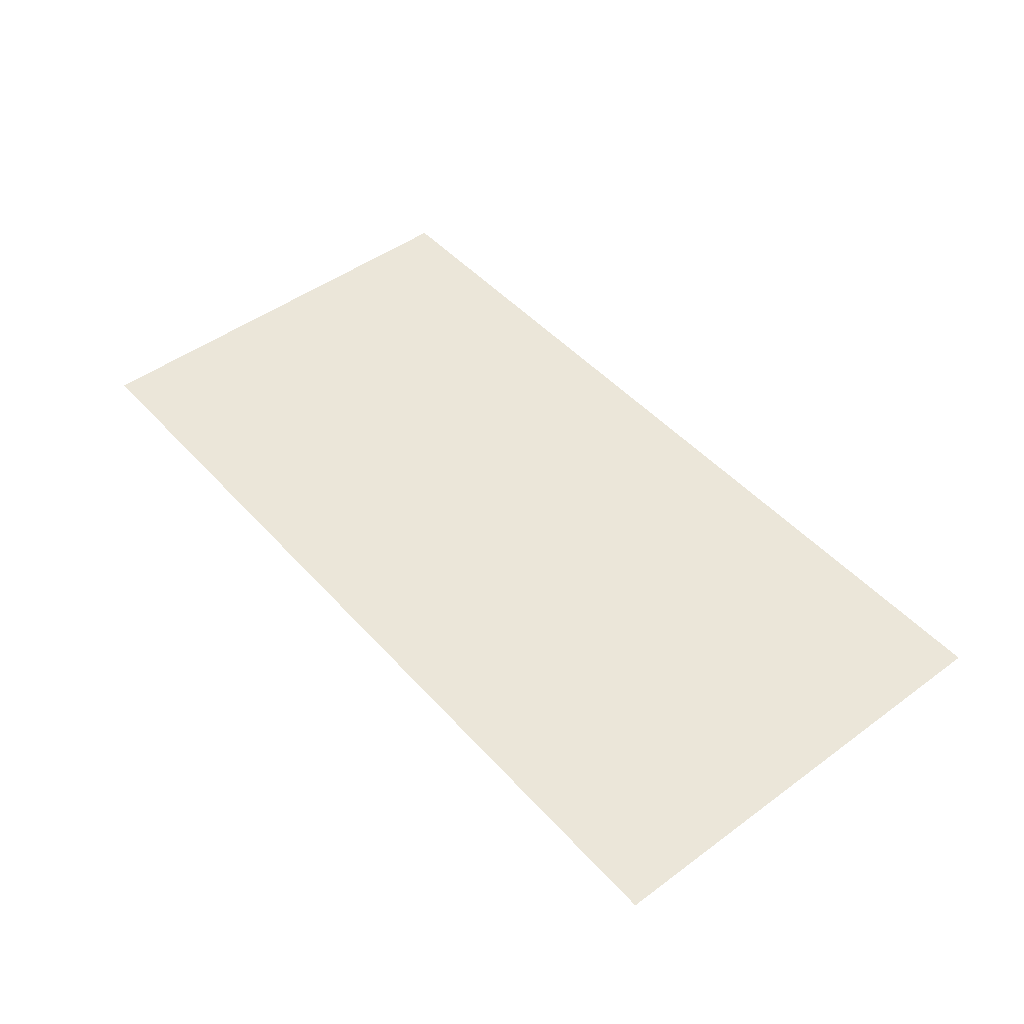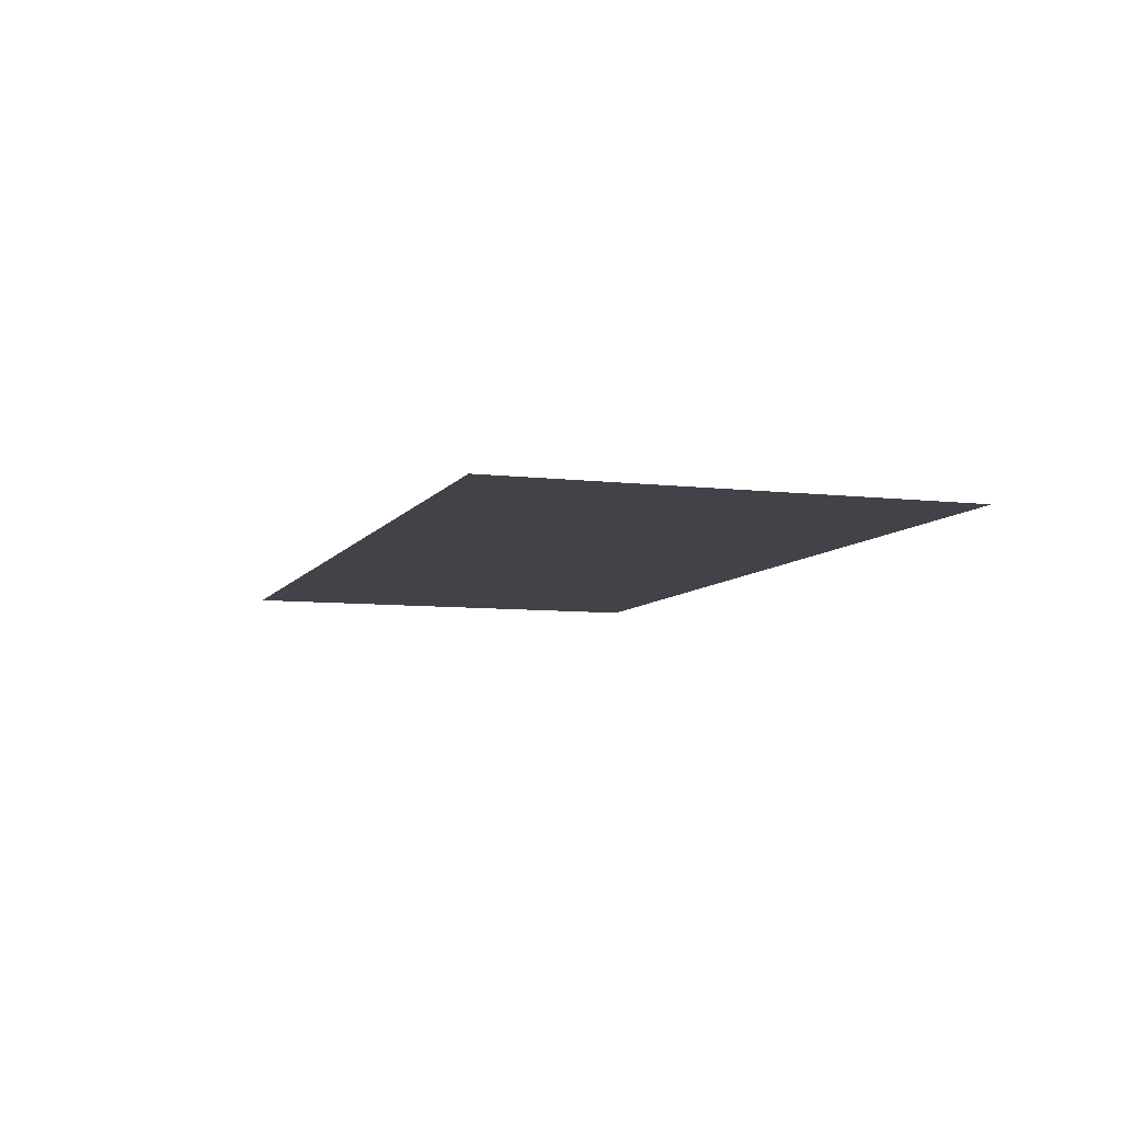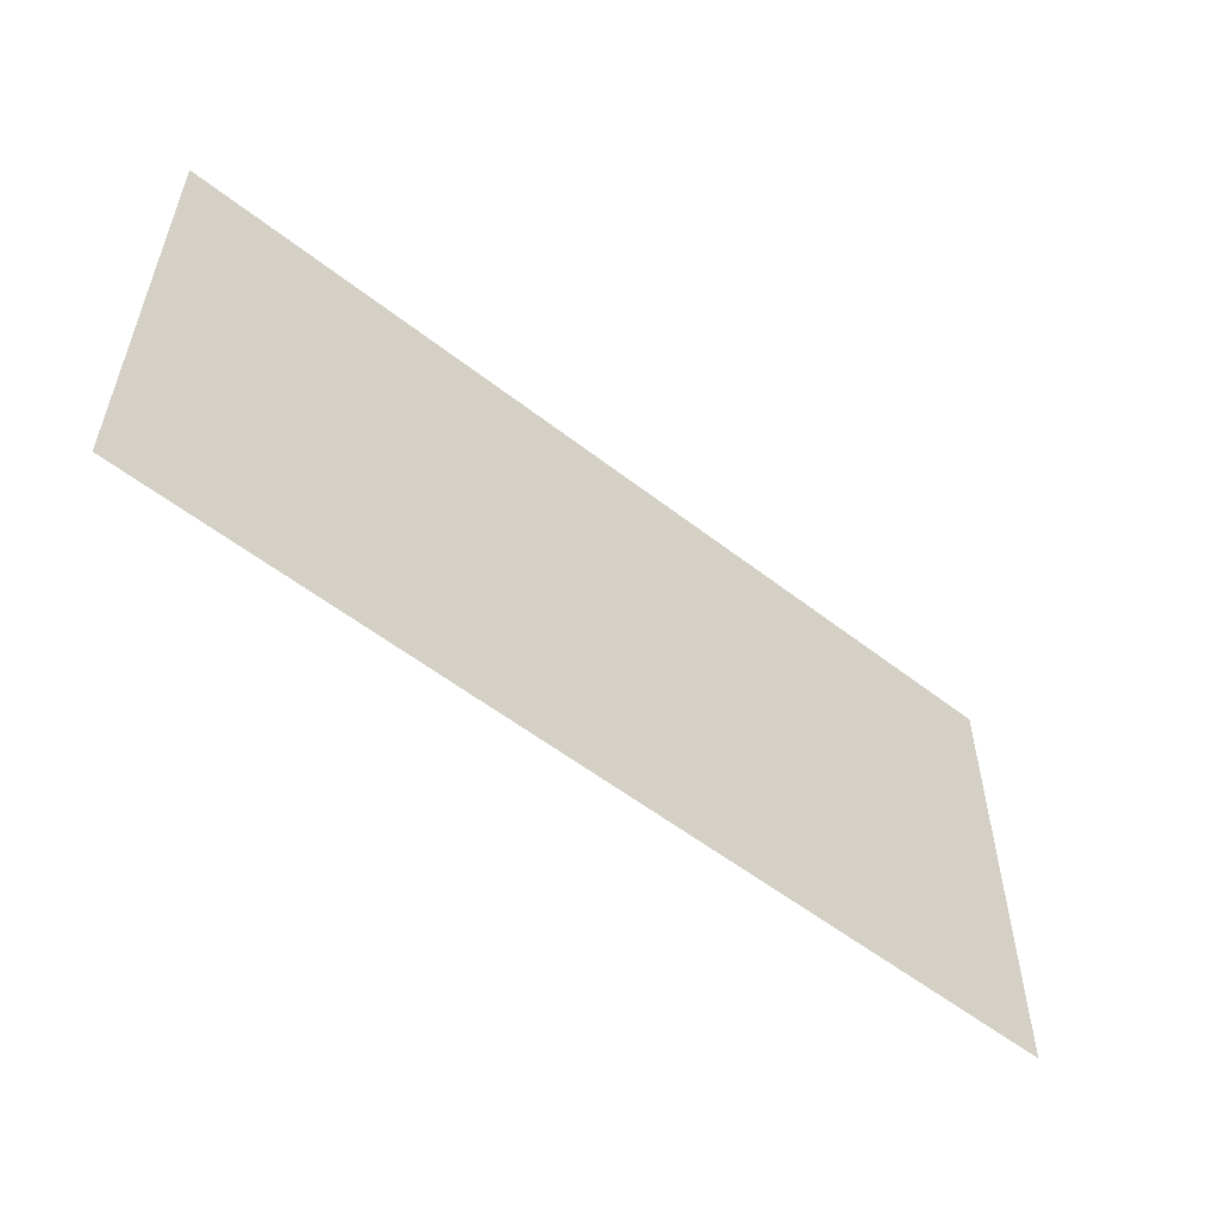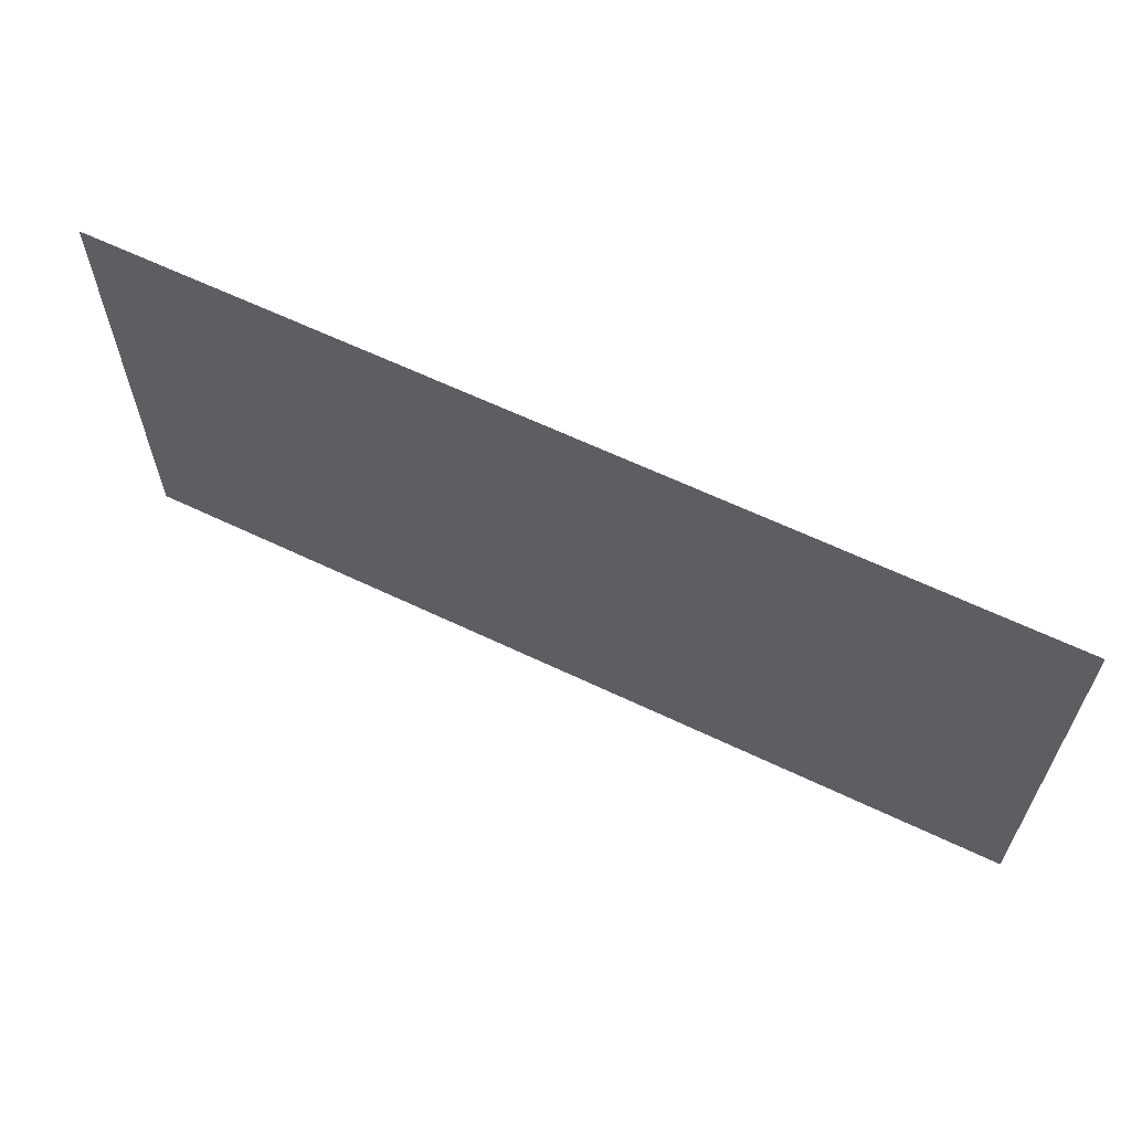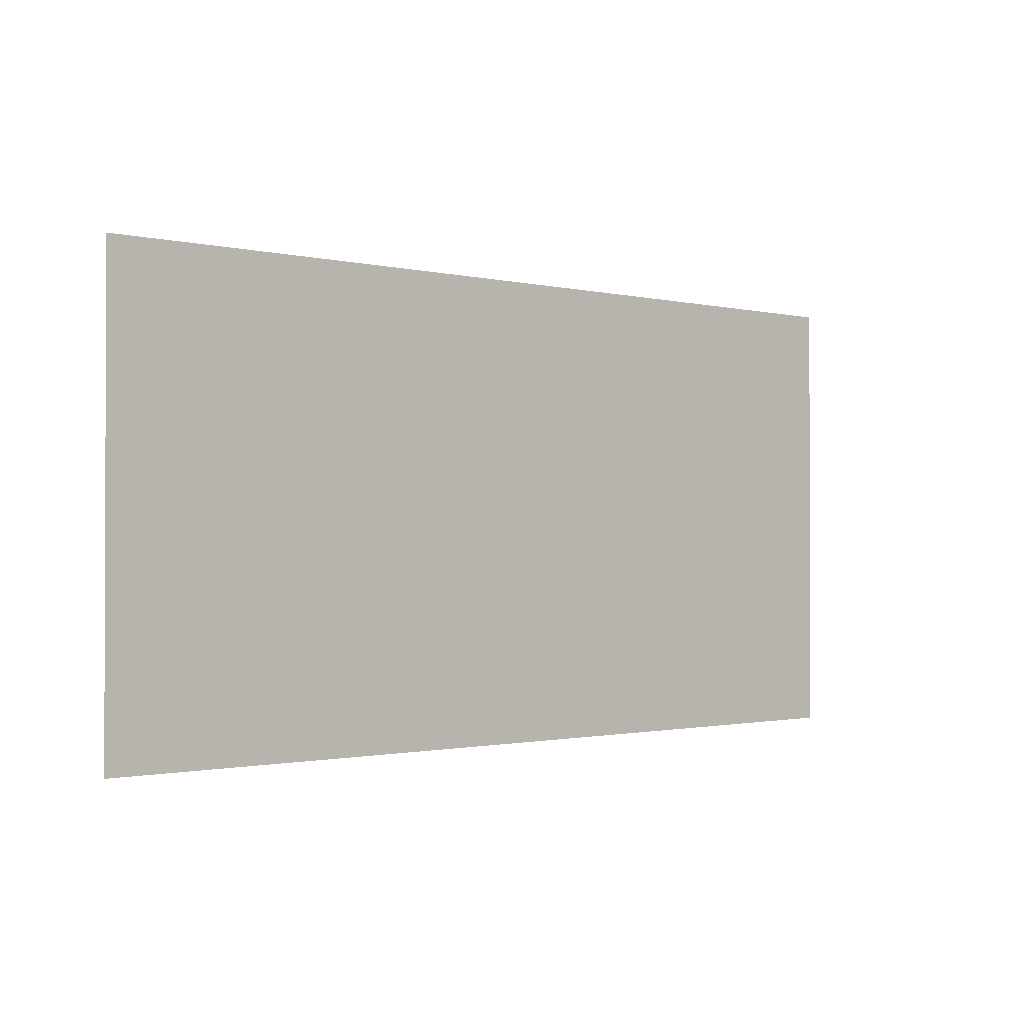
<metadata>
{"format":"obj","ext":"obj","renderer":"f3d","projection":"perspective","resolution":1024,"background":"white","views":[{"elev":47.6,"azim":50.4,"up":"+Z"},{"elev":-7.6,"azim":-108.6,"up":"+Z"},{"elev":-55.1,"azim":-39.5,"up":"+Y"},{"elev":62.5,"azim":-154.1,"up":"+Y"},{"elev":-1.1,"azim":-41.9,"up":"+Y"}]}
</metadata>
<code>
v -14 -16 0
v -15 -16 0
v -15 -15 0
v -14 -15 0
v -15 -16 0
v -16 -16 0
v -16 -15 0
v -15 -15 0
g escenaNorte_1_mesh_0083
f 1 2 3 4
f 5 6 7 8

</code>
